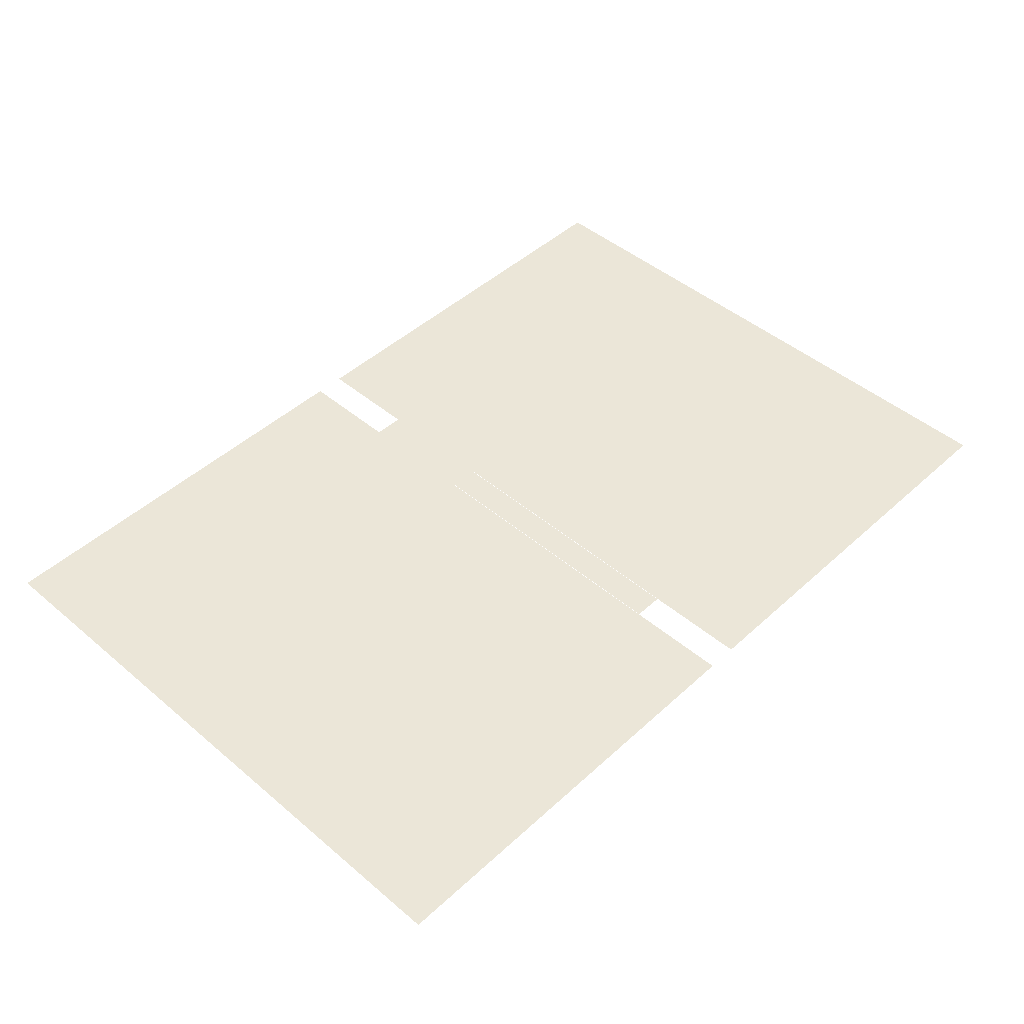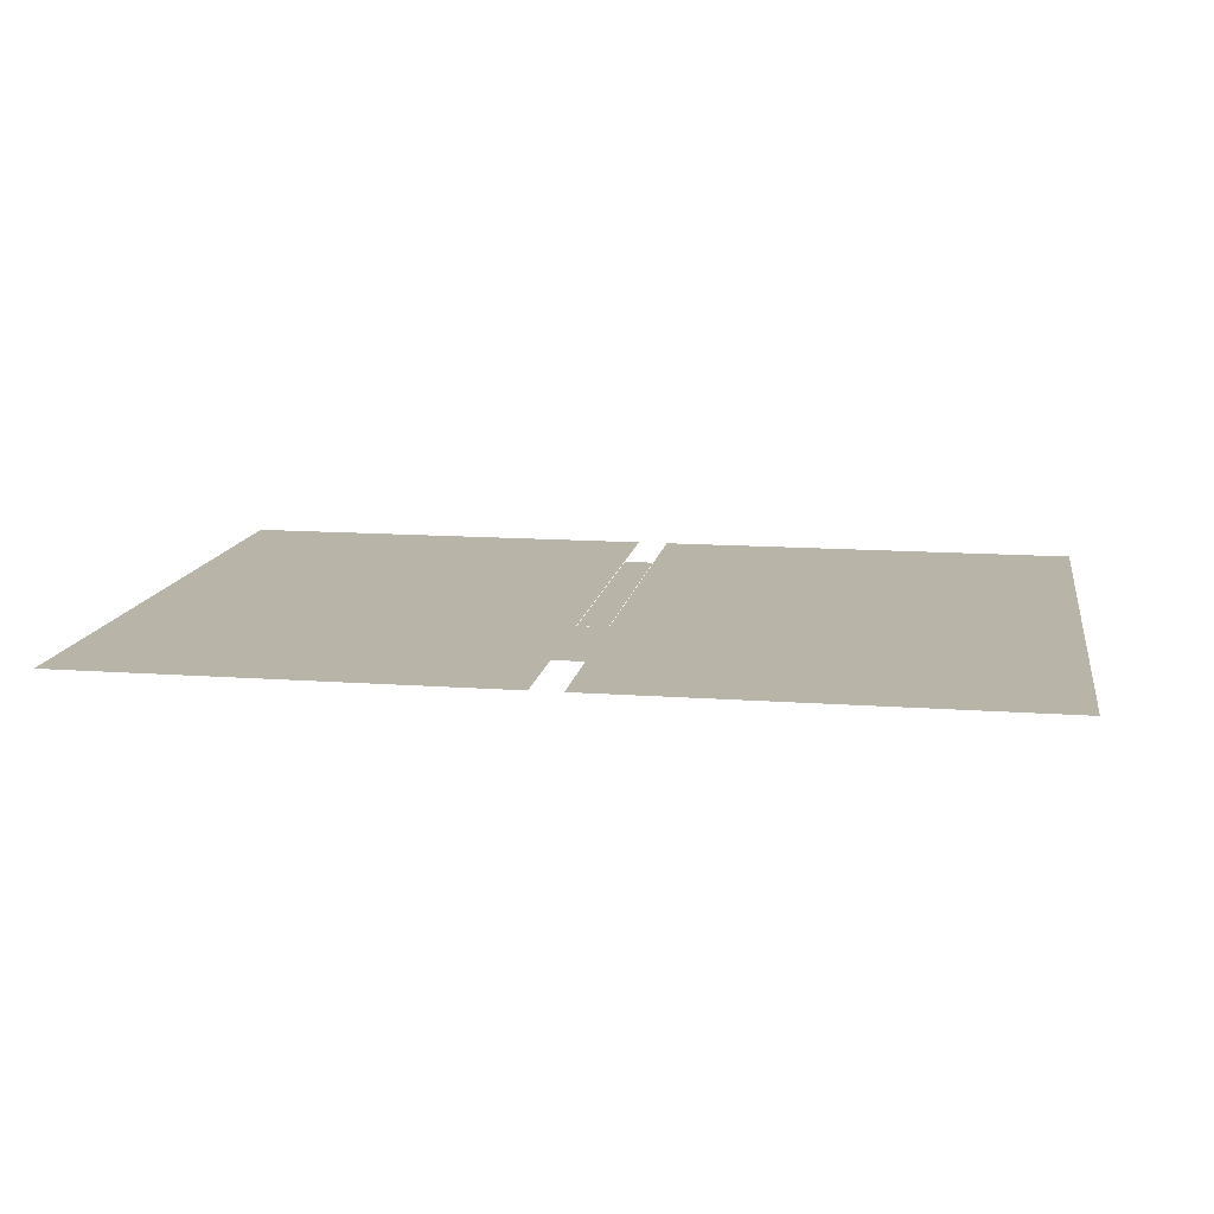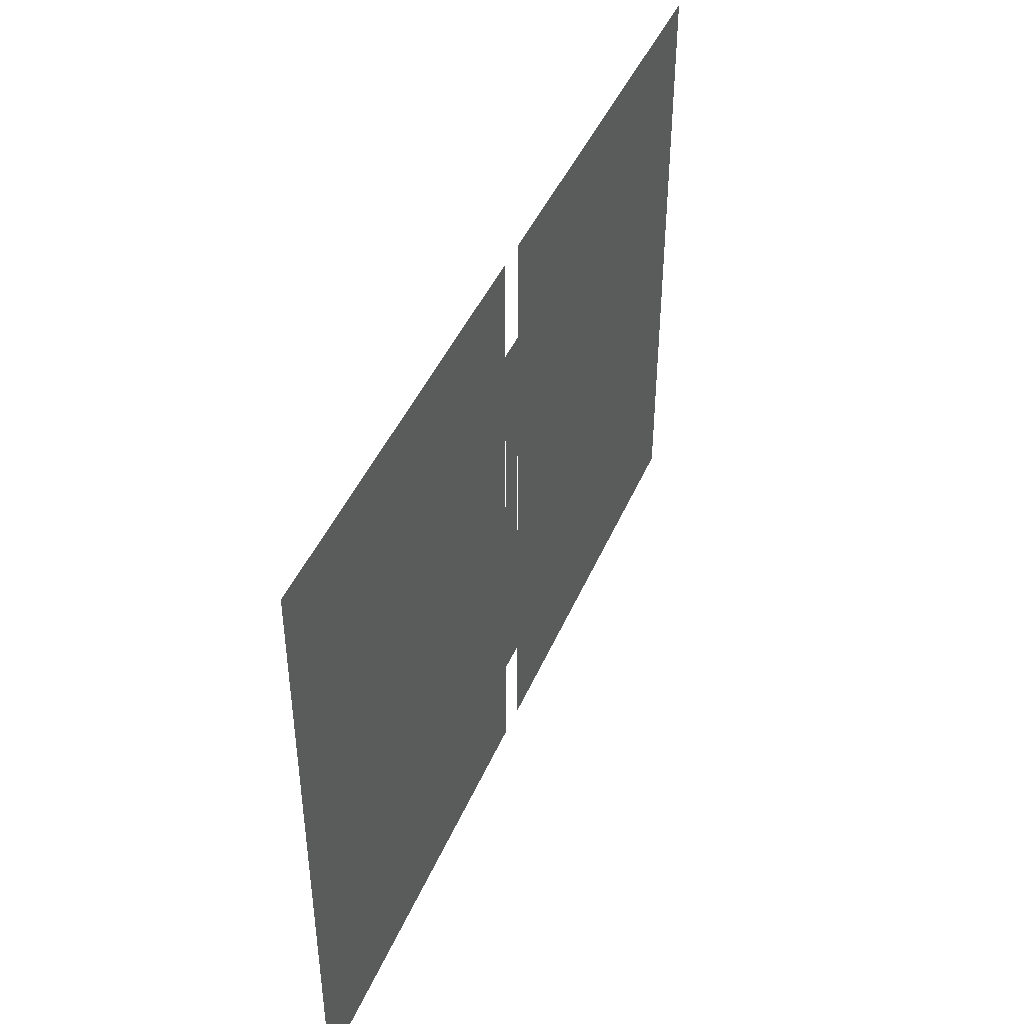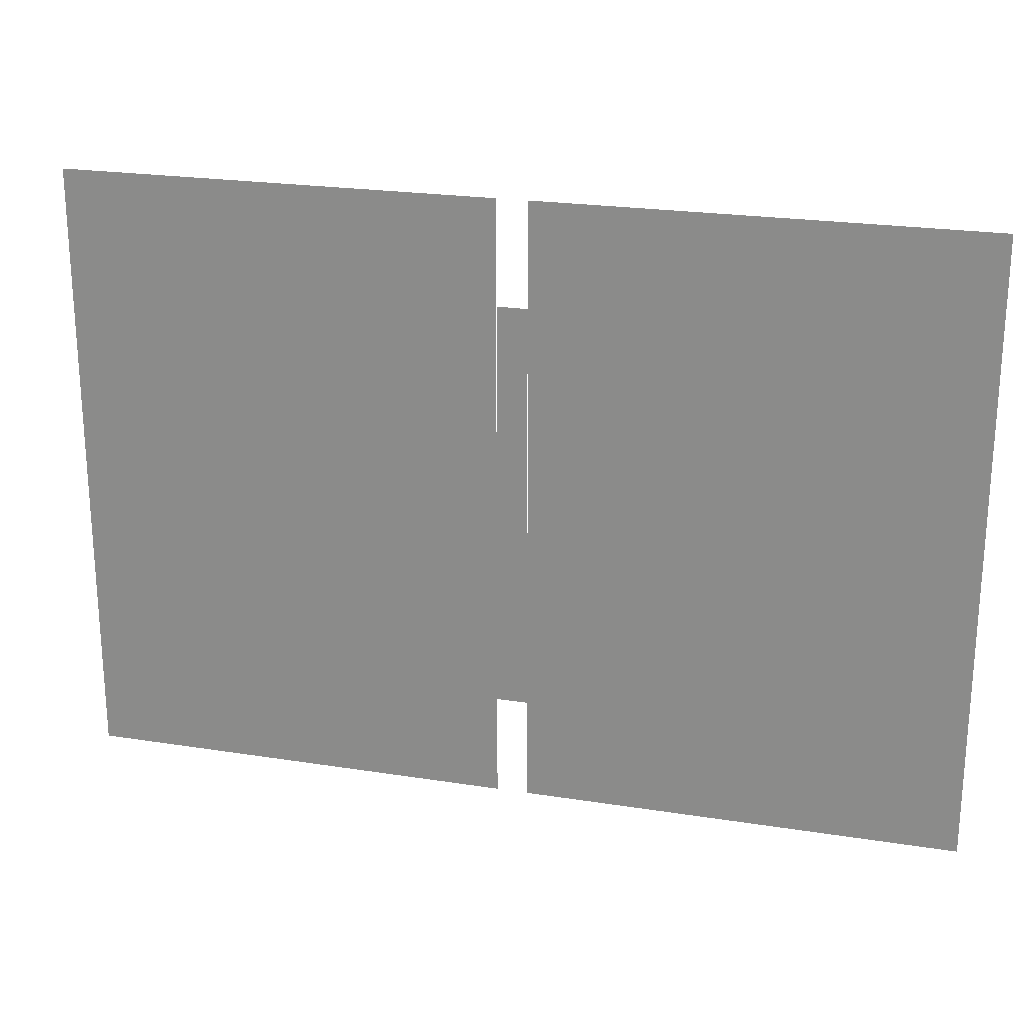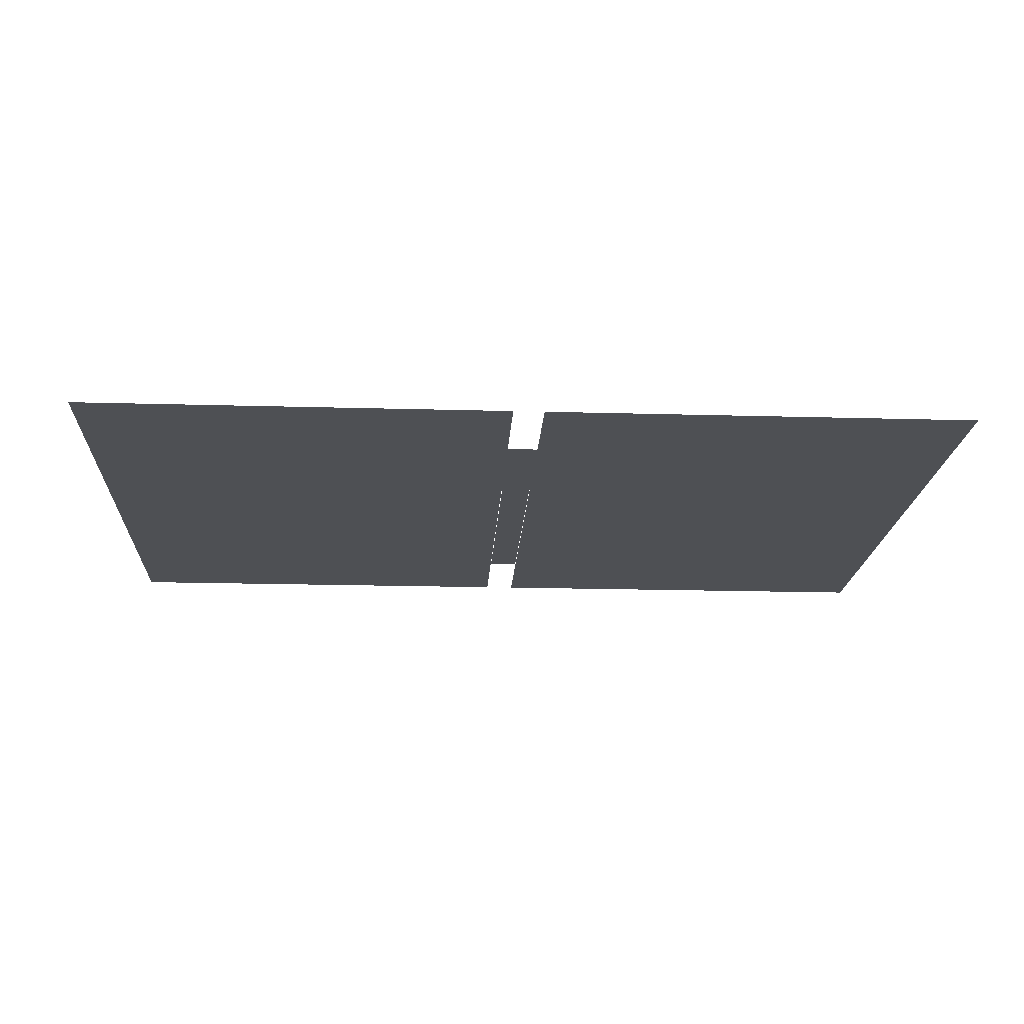
<metadata>
{"format":"obj","ext":"obj","renderer":"f3d","projection":"perspective","resolution":1024,"background":"white","views":[{"elev":46.3,"azim":133.9,"up":"+Z"},{"elev":13.3,"azim":9.4,"up":"+Z"},{"elev":43.8,"azim":112.1,"up":"+Y"},{"elev":22.7,"azim":-164.8,"up":"+Y"},{"elev":-18.6,"azim":-3.1,"up":"+Z"}]}
</metadata>
<code>
o 平面
v 0.1 0 0
v 2.9 0 0
v 0.1 -2 -0
v 2.9 -2 -0
v -0.1 0 0
v -2.9 0 0
v -0.1 -2 -0
v -2.9 -2 -0
f 1 2 4 3
f 5 7 8 6
o 平面.001
v 0.1 2 0
v 2.9 2 0
v 0.1 0 0
v 2.9 0 0
v -0.1 2 0
v -2.9 2 0
v -0.1 0 0
v -2.9 0 0
f 9 10 12 11
f 13 15 16 14
o 平面.002
v -0.097 1.332 0
v 0.017 1.332 0
v -0.097 -0.532 -0
v 0.017 -0.532 -0
v 0.097 1.332 0
v -0.017 1.332 0
v 0.097 -0.532 -0
v -0.017 -0.532 -0
f 17 18 20 19
f 21 23 24 22
o 平面.004
v -0.39 -0.512 -0.005599
v 0.01 -0.512 -0.005599
v -0.39 -1.328 -0.005599
v 0.01 -1.328 -0.005599
v 0.39 -0.512 -0.005599
v -0.01 -0.512 -0.005599
v 0.39 -1.328 -0.005599
v -0.01 -1.328 -0.005599
f 25 26 28 27
f 29 31 32 30

</code>
